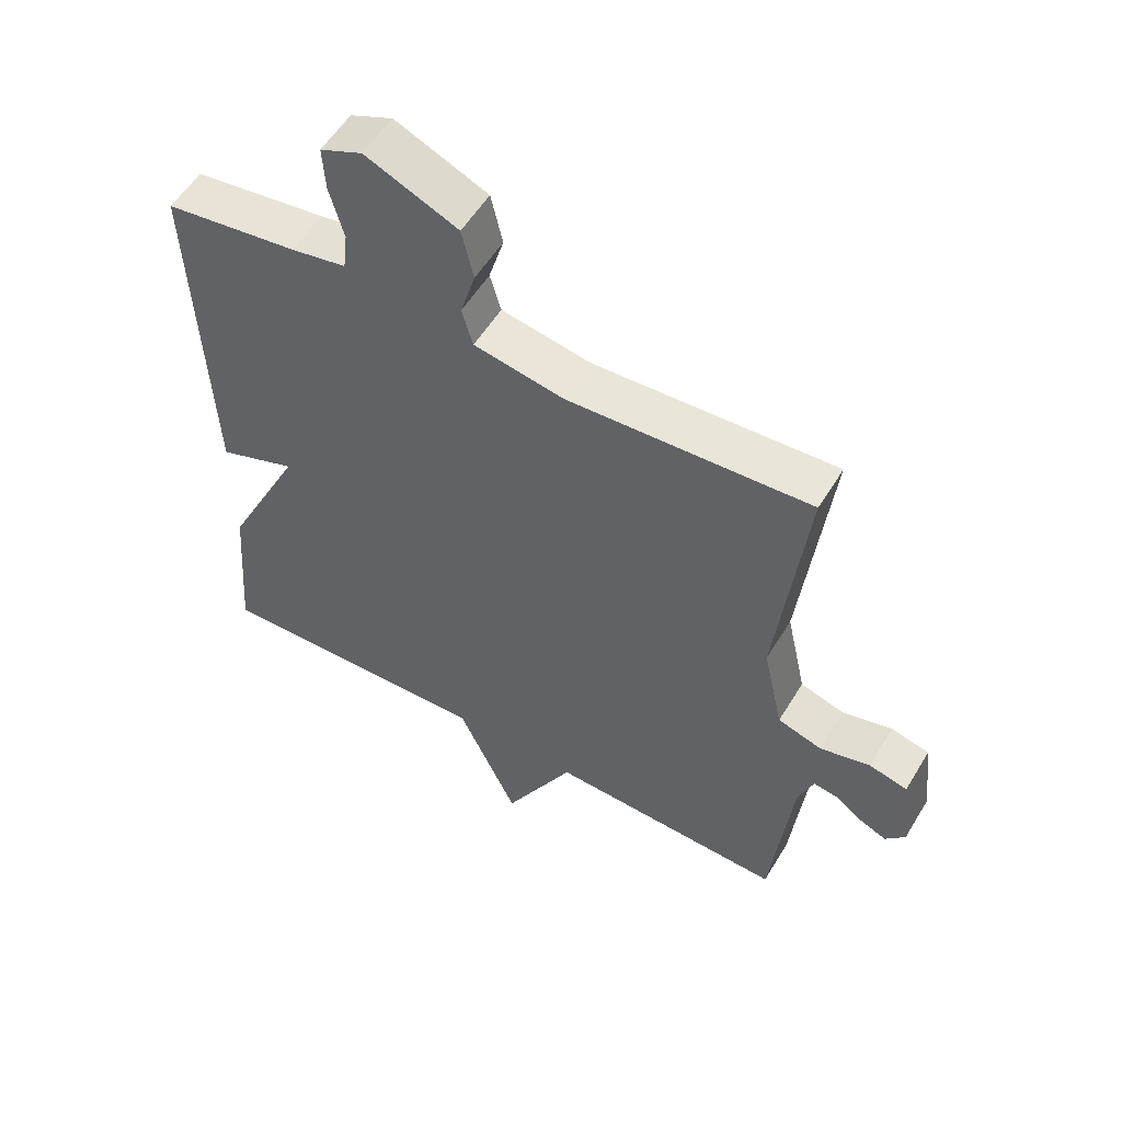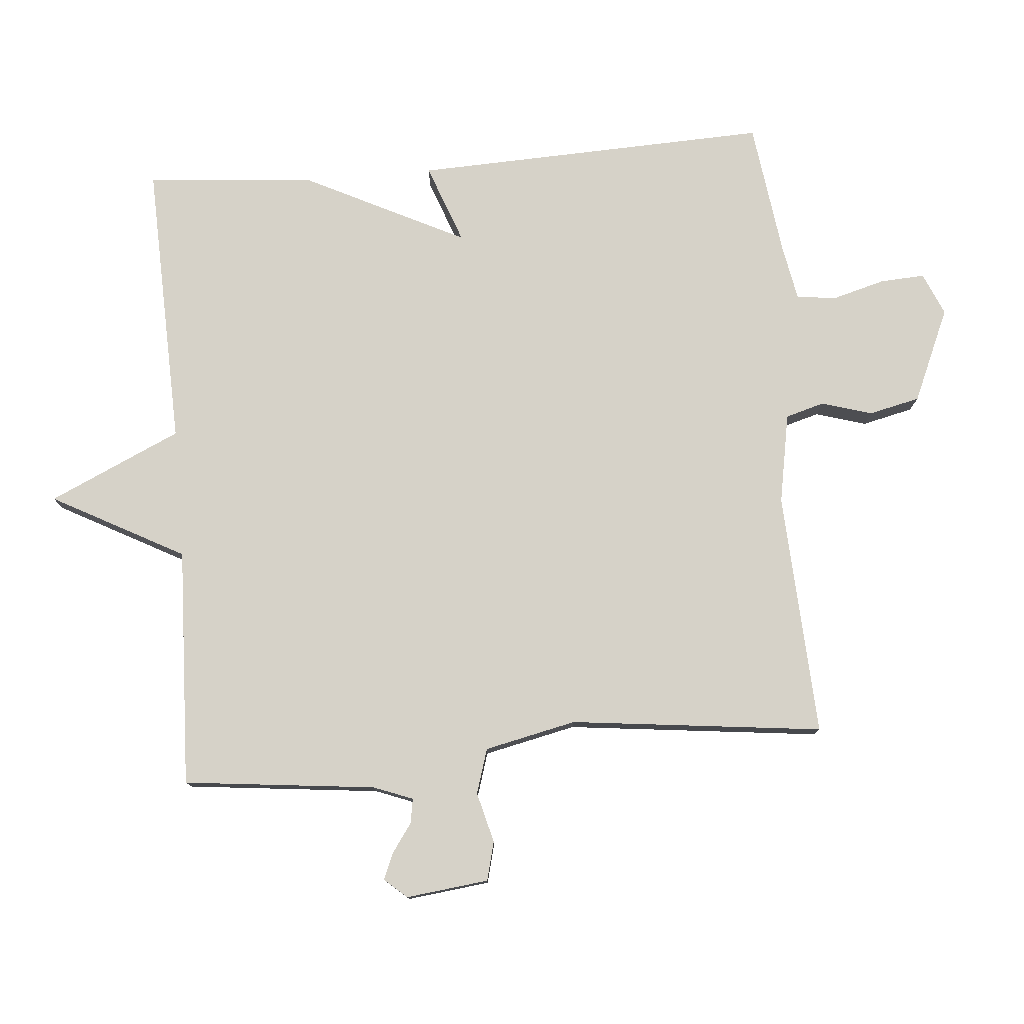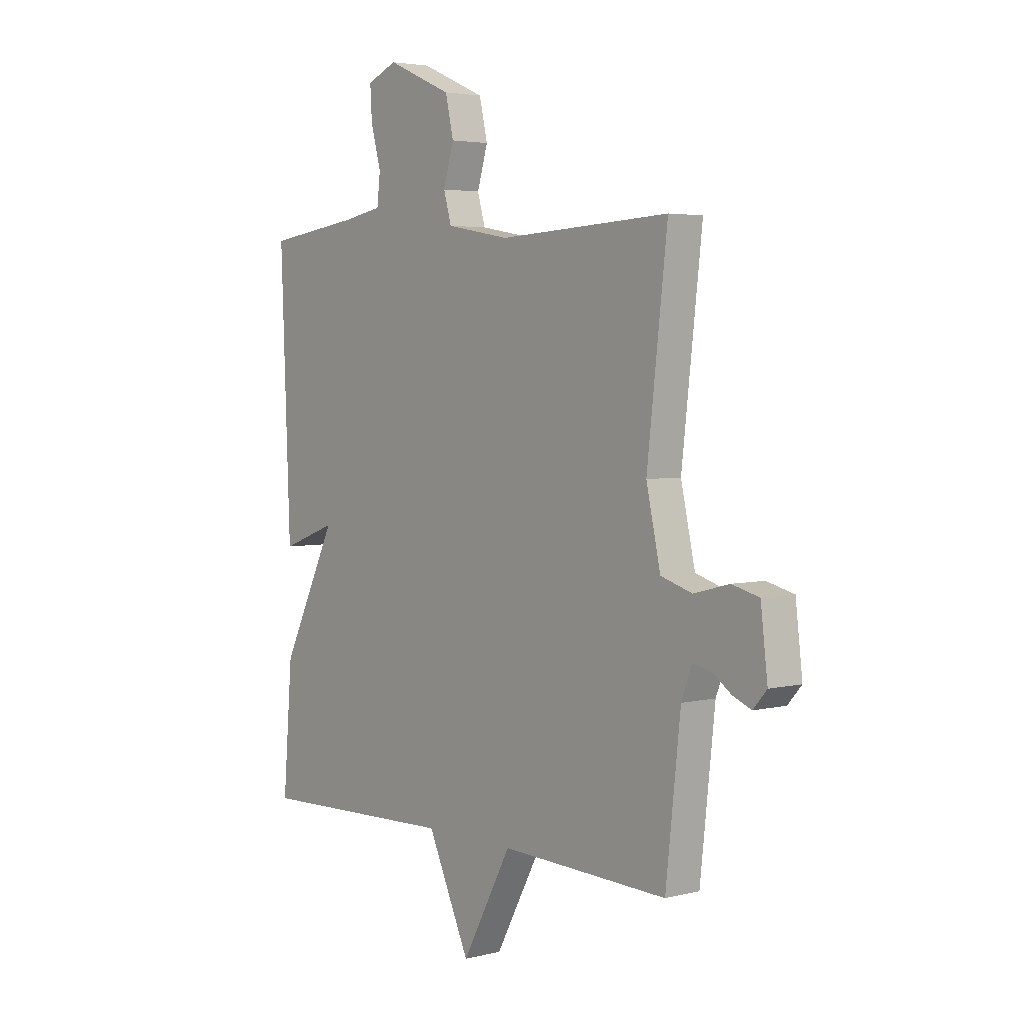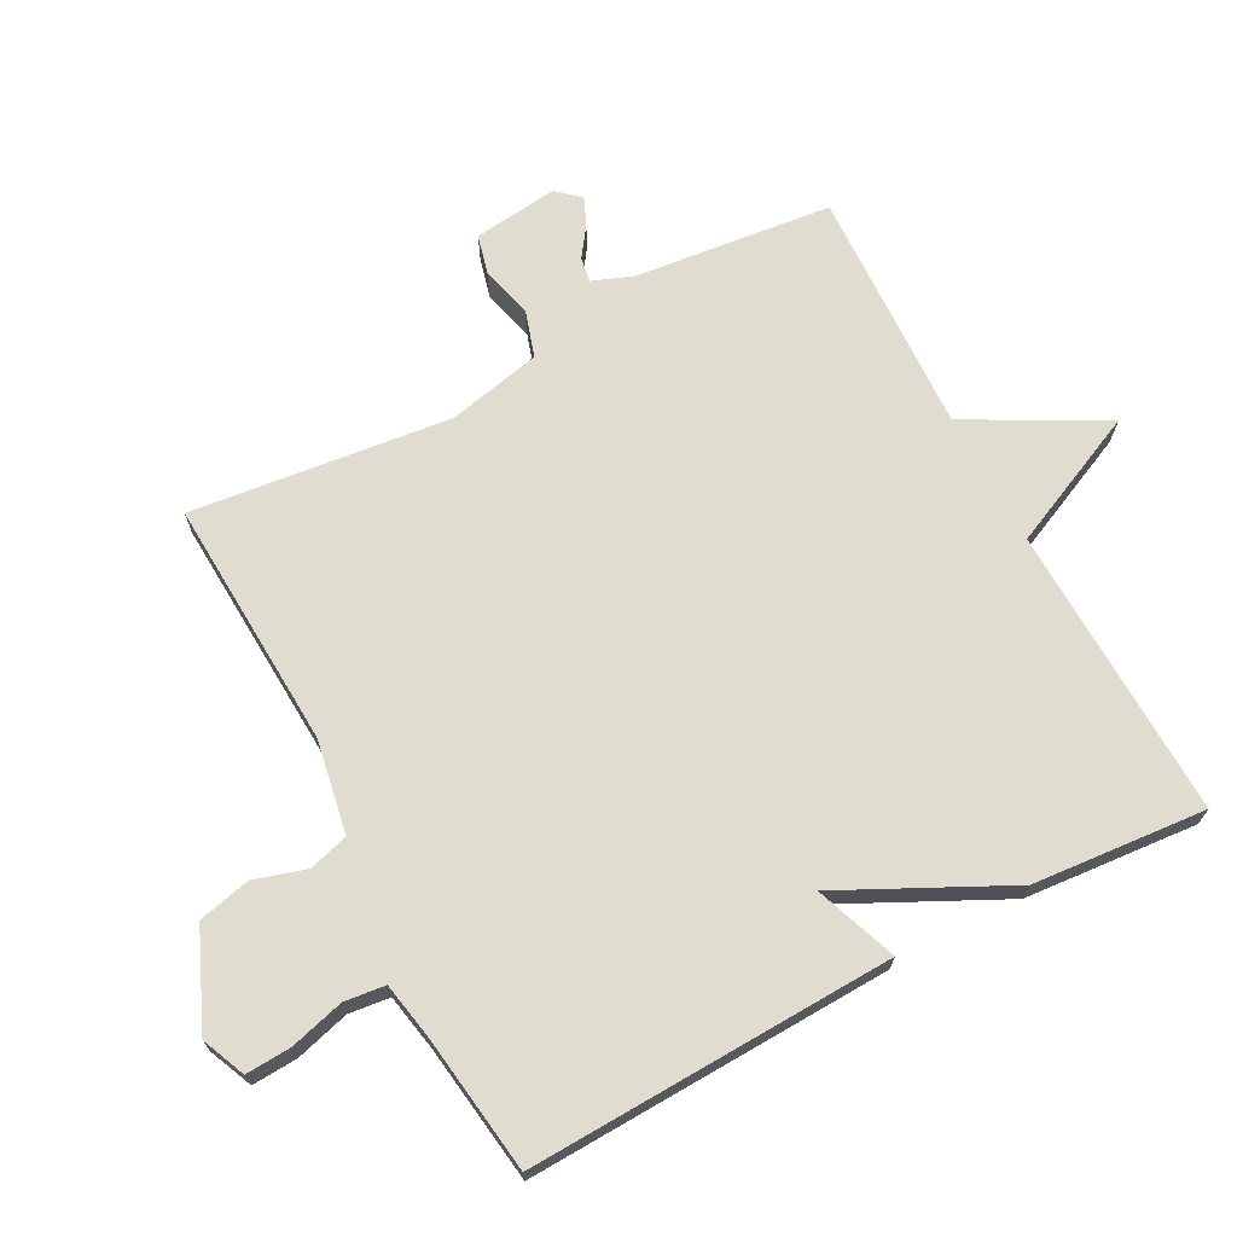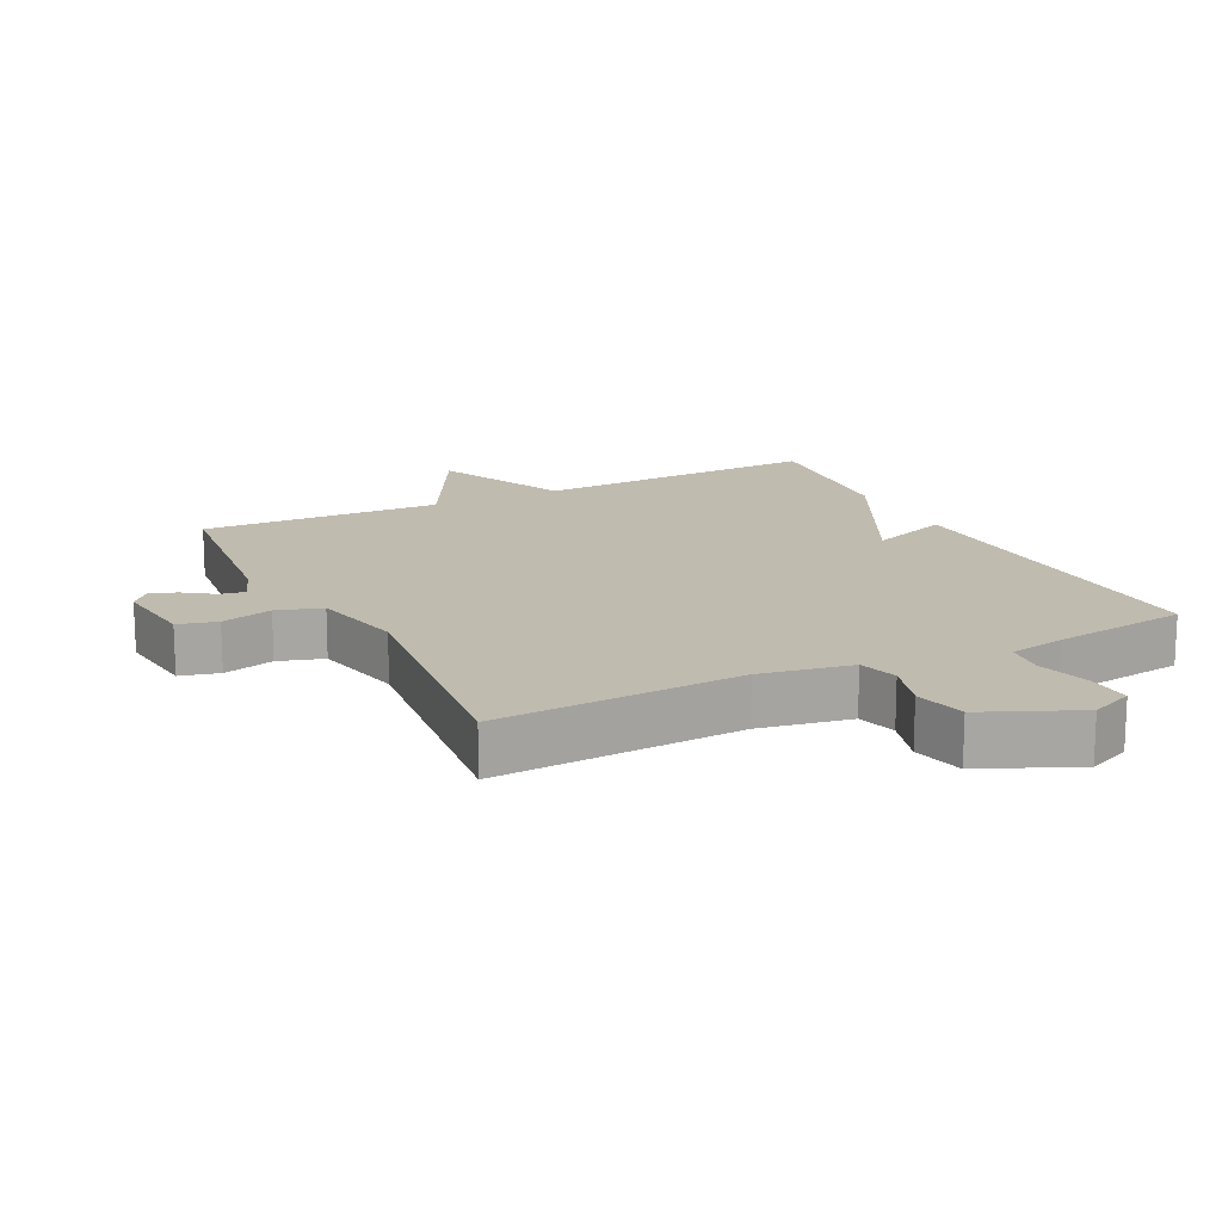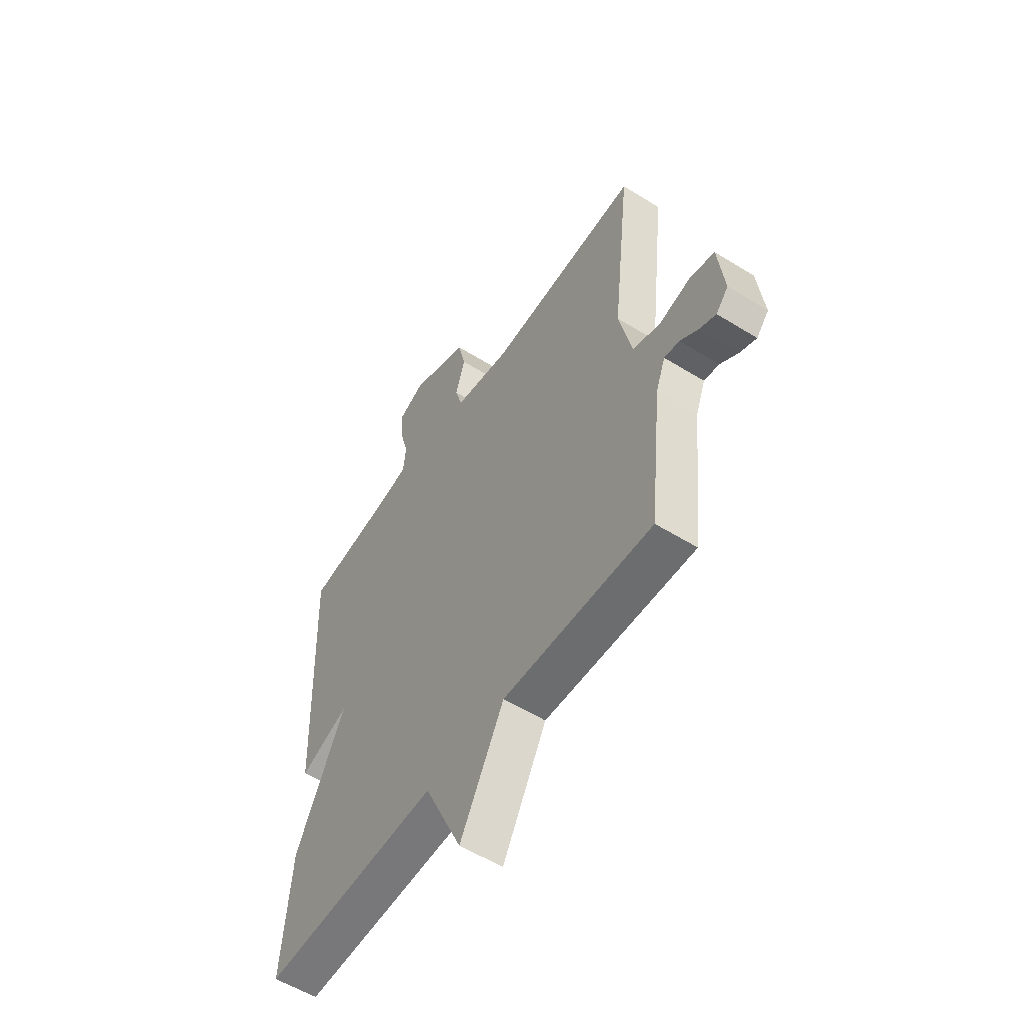
<metadata>
{"format":"obj","ext":"obj","renderer":"f3d","projection":"perspective","resolution":1024,"background":"white","views":[{"elev":55.2,"azim":-149.2,"up":"+Z"},{"elev":78.1,"azim":-94.8,"up":"+Y"},{"elev":3.8,"azim":-129.4,"up":"+Z"},{"elev":69.4,"azim":62.1,"up":"+Y"},{"elev":16.1,"azim":-26.5,"up":"+Y"},{"elev":-55.9,"azim":-123.1,"up":"+Z"}]}
</metadata>
<code>
v 0.5 0.07 -0.5
v 0.065 0.07 -0.486
v -0.027 0.07 -0.687
v -0.135 0.07 -0.486
v -0.5 0.07 -0.5
v -0.532 0.07 -0.207
v -0.555 0.07 -0.147
v -0.592 0.07 -0.153
v -0.636 0.07 -0.184
v -0.676 0.07 -0.201
v -0.706 0.07 -0.167
v -0.691 0.07 -0.041
v -0.632 0.07 -0.026
v -0.555 0.07 -0.046
v -0.487 0.07 -0.025
v -0.456 0.07 0.115
v -0.5 0.07 0.5
v -0.128 0.07 0.48
v 0.01 0.07 0.505
v 0.027 0.07 0.564
v 0.004 0.07 0.641
v 0.022 0.07 0.719
v 0.164 0.07 0.781
v 0.229 0.07 0.753
v 0.225 0.07 0.685
v 0.203 0.07 0.605
v 0.21 0.07 0.544
v 0.295 0.07 0.528
v 0.5 0.07 0.5
v 0.479 0.07 -0.043
v 0.358 0.07 0.002
v 0.479 0.07 -0.243
v 0.5 0 -0.5
v 0.065 0 -0.486
v -0.027 0 -0.687
v -0.135 0 -0.486
v -0.5 0 -0.5
v -0.532 0 -0.207
v -0.555 0 -0.147
v -0.592 0 -0.153
v -0.636 0 -0.184
v -0.676 0 -0.201
v -0.706 0 -0.167
v -0.691 0 -0.041
v -0.632 0 -0.026
v -0.555 0 -0.046
v -0.487 0 -0.025
v -0.456 0 0.115
v -0.5 0 0.5
v -0.128 0 0.48
v 0.01 0 0.505
v 0.027 0 0.564
v 0.004 0 0.641
v 0.022 0 0.719
v 0.164 0 0.781
v 0.229 0 0.753
v 0.225 0 0.685
v 0.203 0 0.605
v 0.21 0 0.544
v 0.295 0 0.528
v 0.5 0 0.5
v 0.479 0 -0.043
v 0.358 0 0.002
v 0.479 0 -0.243
f 31 32 1 2
f 28 29 30 31
f 27 28 31 2
f 2 3 4
f 27 2 4
f 26 27 4
f 24 25 26
f 23 24 26
f 22 23 26
f 21 22 26
f 20 21 26
f 19 20 26 4
f 4 5 6
f 19 4 6
f 18 19 6
f 16 17 18
f 15 16 18
f 15 18 6 7
f 14 15 7 8
f 12 13 14
f 11 12 14
f 10 11 14
f 9 10 14
f 8 9 14
f 34 33 64 63
f 63 62 61 60
f 34 63 60 59
f 36 35 34
f 36 34 59
f 36 59 58
f 58 57 56
f 58 56 55
f 58 55 54
f 58 54 53
f 58 53 52
f 36 58 52 51
f 38 37 36
f 38 36 51
f 38 51 50
f 50 49 48
f 50 48 47
f 39 38 50 47
f 40 39 47 46
f 46 45 44
f 46 44 43
f 46 43 42
f 46 42 41
f 46 41 40
f 1 33 34 2
f 2 34 35 3
f 3 35 36 4
f 4 36 37 5
f 5 37 38 6
f 6 38 39 7
f 7 39 40 8
f 8 40 41 9
f 9 41 42 10
f 10 42 43 11
f 11 43 44 12
f 12 44 45 13
f 13 45 46 14
f 14 46 47 15
f 15 47 48 16
f 16 48 49 17
f 17 49 50 18
f 18 50 51 19
f 19 51 52 20
f 20 52 53 21
f 21 53 54 22
f 22 54 55 23
f 23 55 56 24
f 24 56 57 25
f 25 57 58 26
f 26 58 59 27
f 27 59 60 28
f 28 60 61 29
f 29 61 62 30
f 30 62 63 31
f 31 63 64 32
f 32 64 33 1

</code>
